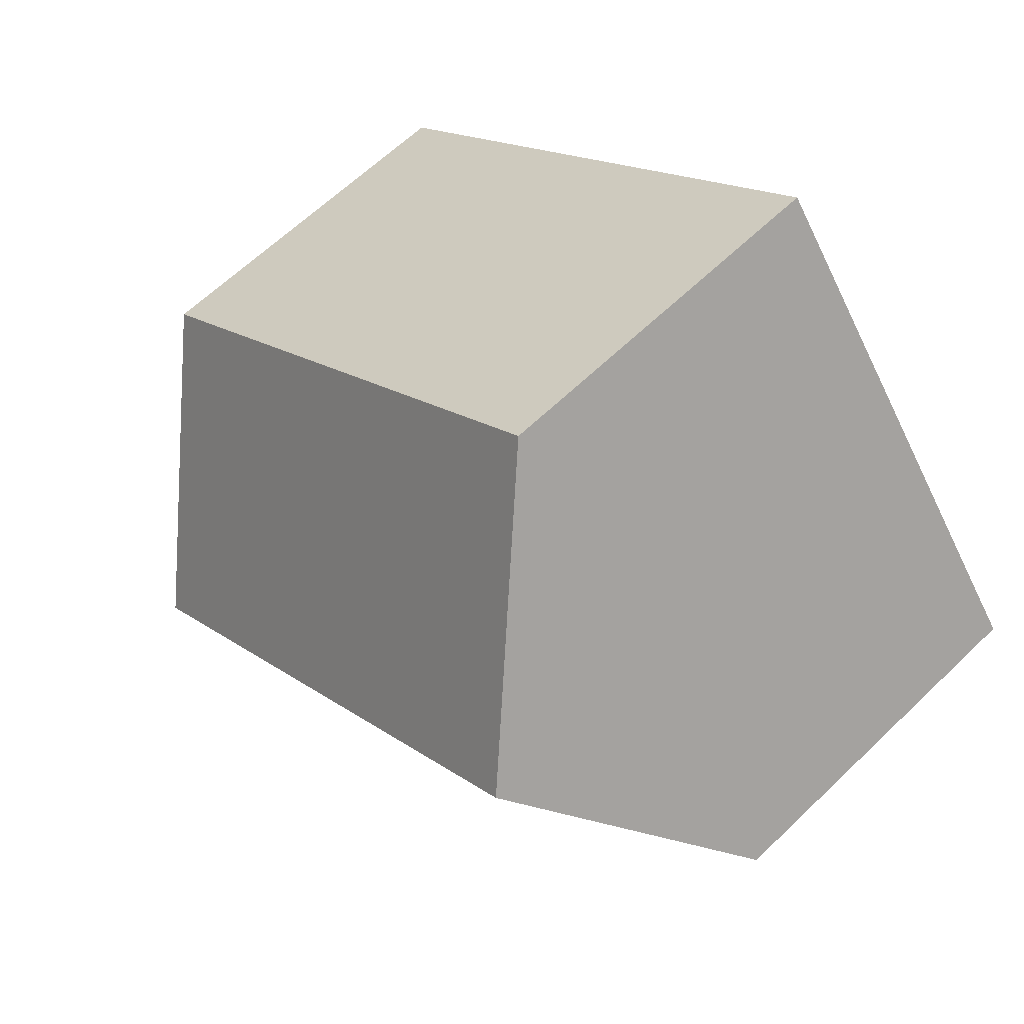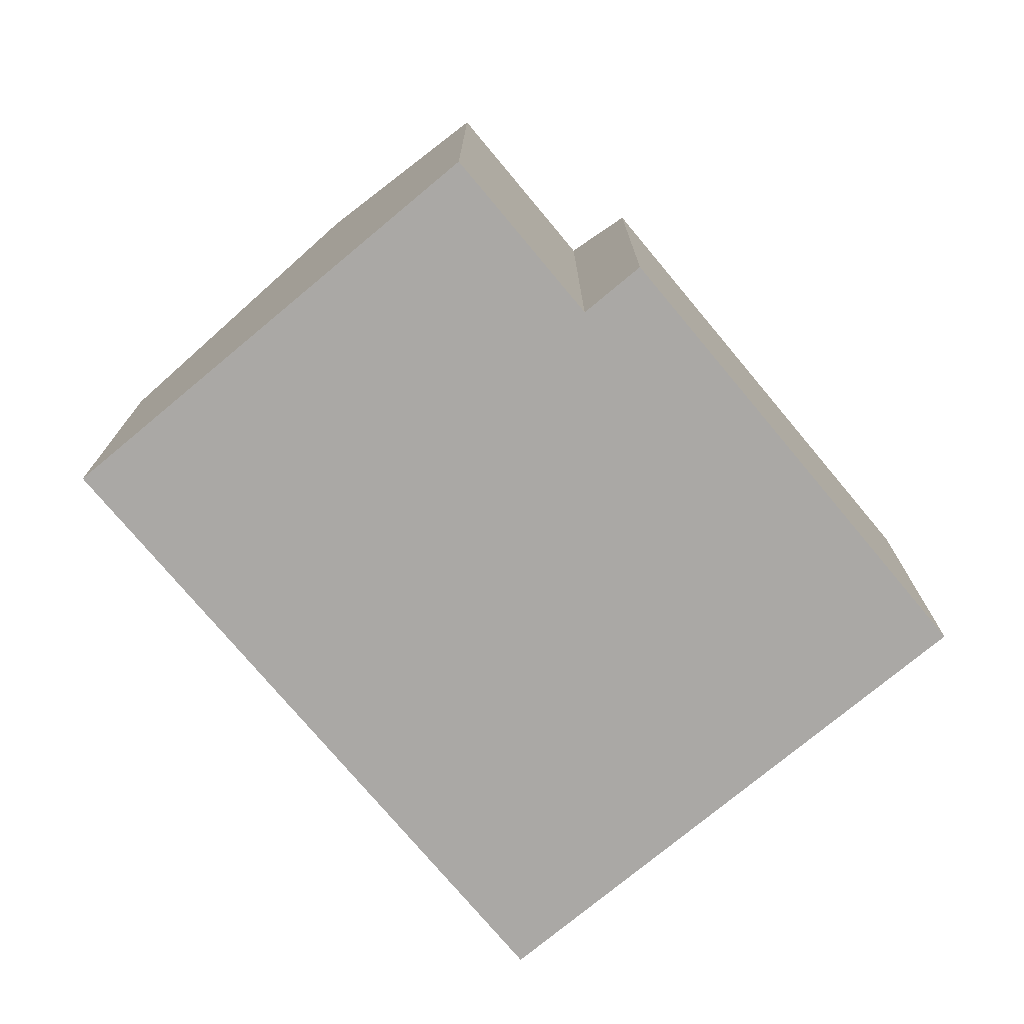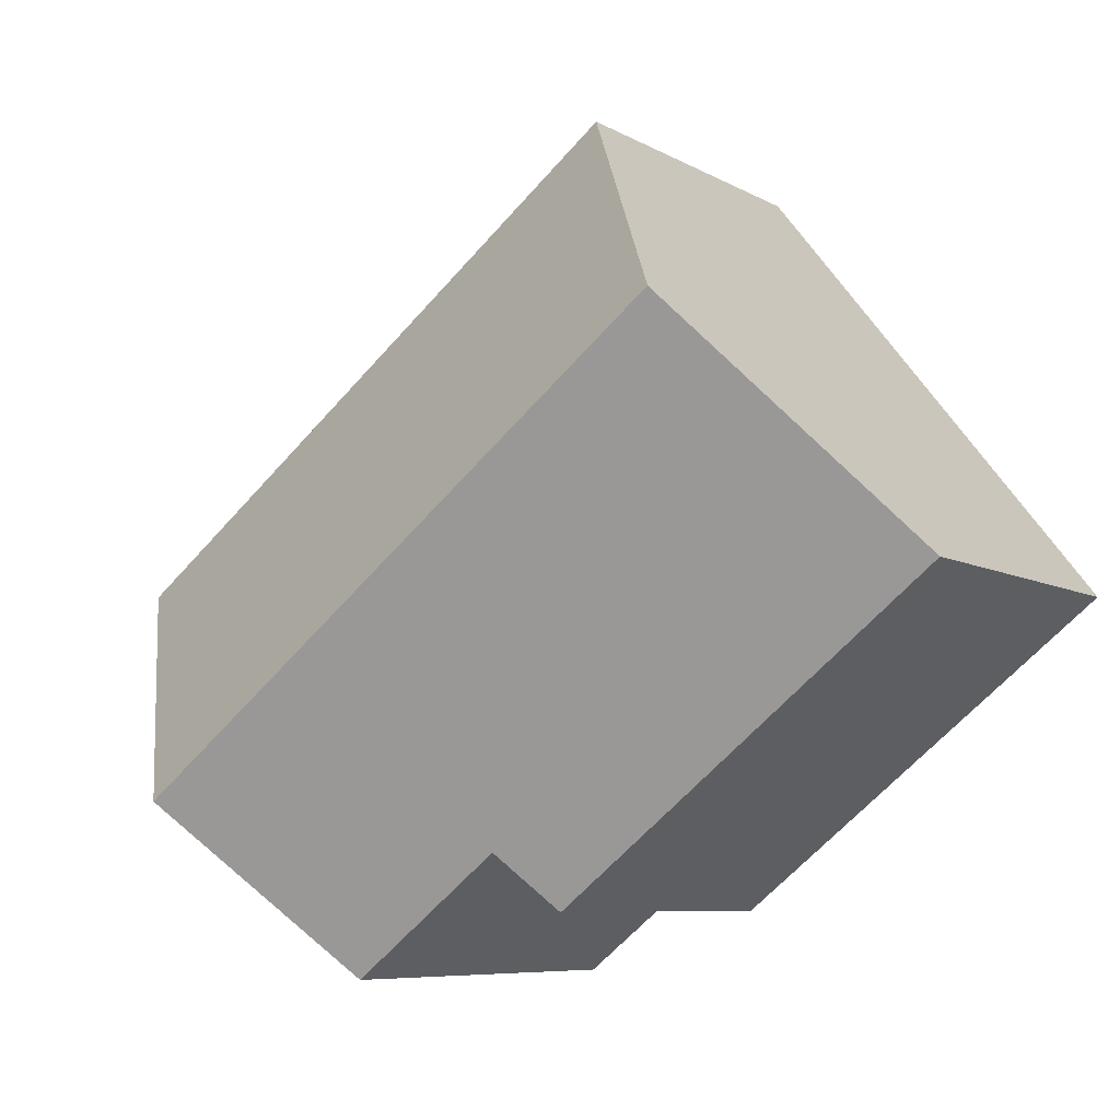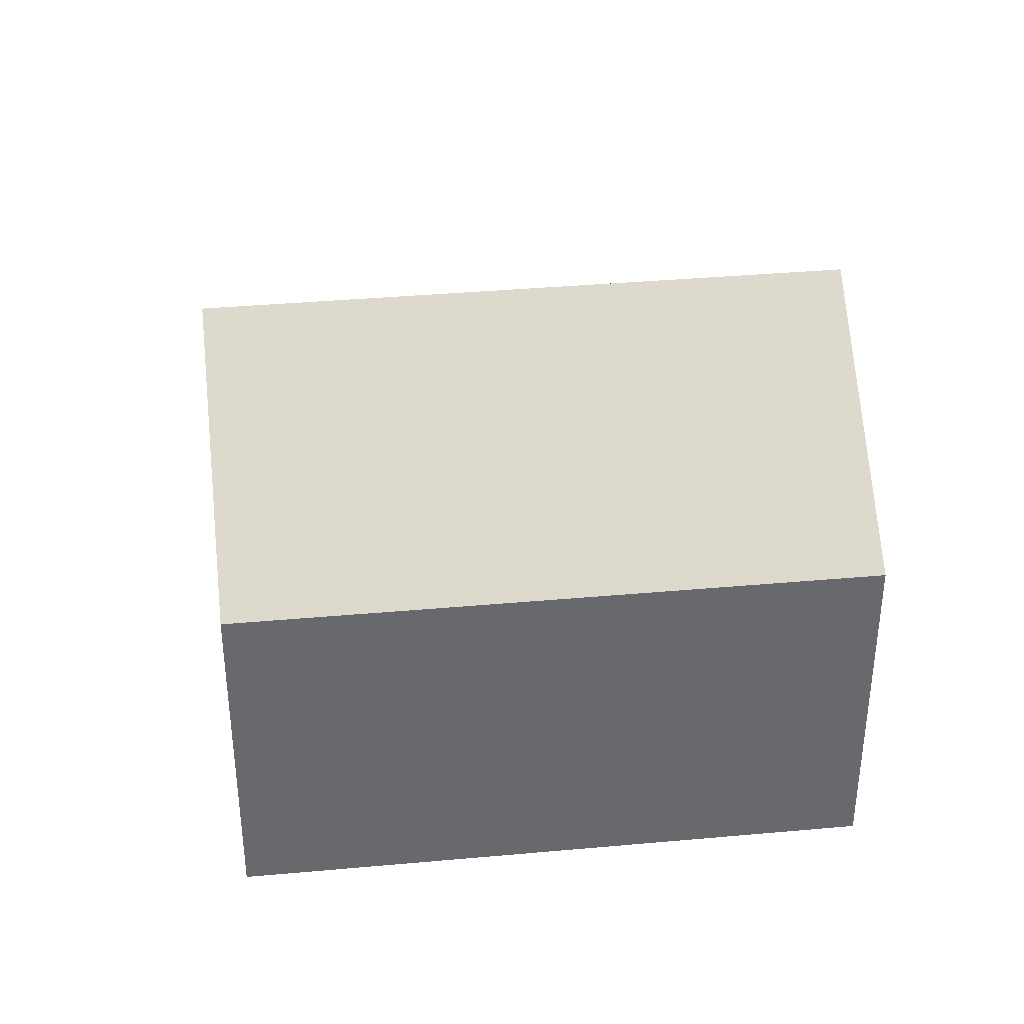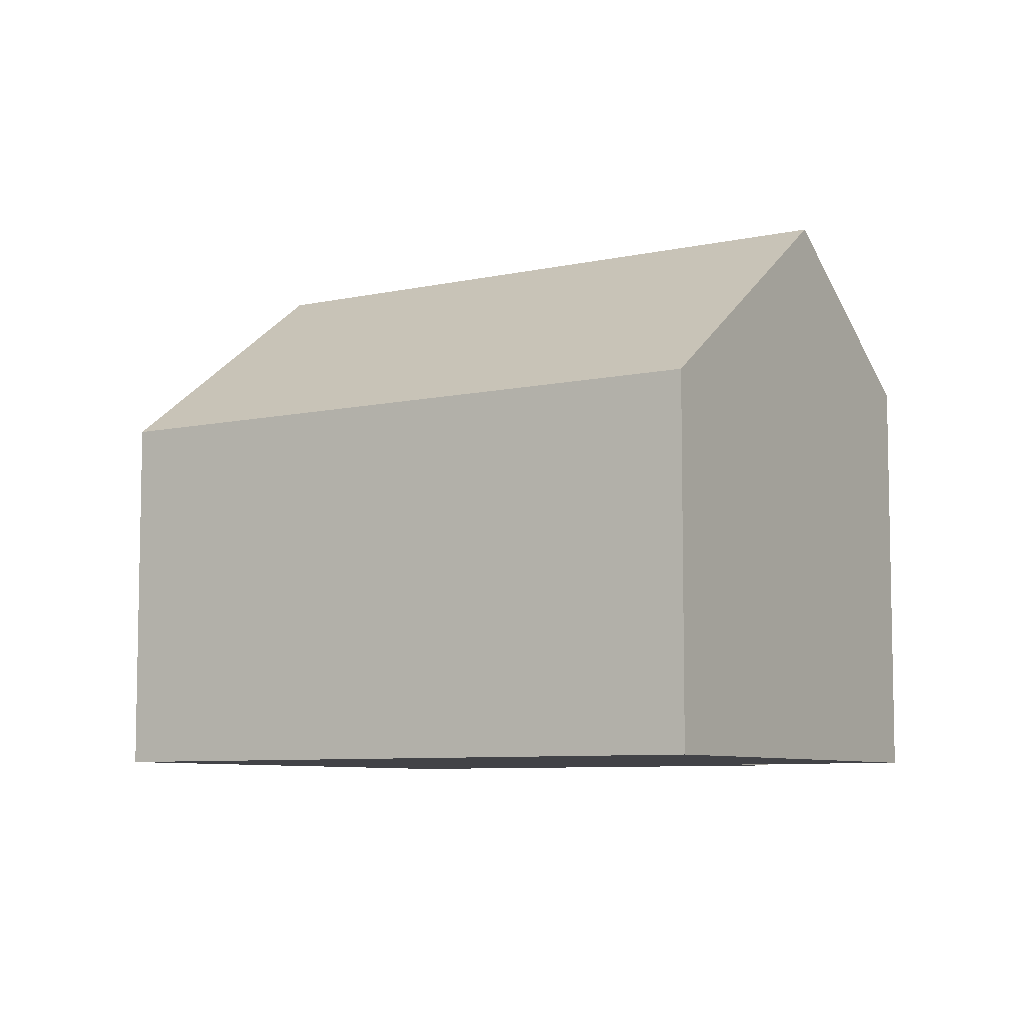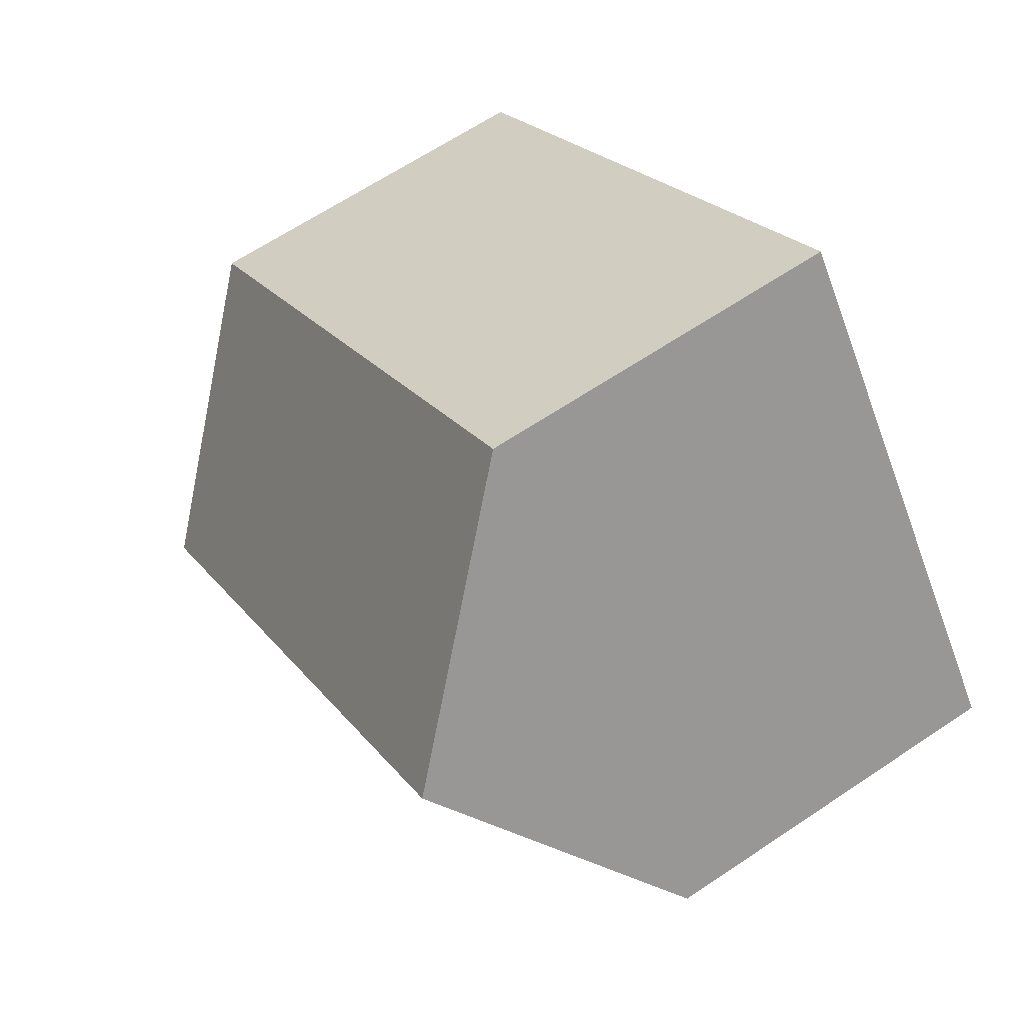
<metadata>
{"format":"obj","ext":"obj","renderer":"f3d","projection":"perspective","resolution":1024,"background":"white","views":[{"elev":63.3,"azim":-134.2,"up":"+Z"},{"elev":-75.1,"azim":168.0,"up":"+Y"},{"elev":-7.3,"azim":-147.3,"up":"+Z"},{"elev":37.7,"azim":31.6,"up":"+Y"},{"elev":-7.4,"azim":70.9,"up":"+Y"},{"elev":65.0,"azim":-124.0,"up":"+Z"}]}
</metadata>
<code>
v  3.145 10.23 4.001
v  16.04 6.653 0.339
v  12.89 10.23 -3.662
v  6.289 6.654 8.001
v  0 6.653 4.074e-16
v  7.801 7.542 -4.526
v  7.021 6.653 -5.519
v  10.53 7.542 -6.67
v  10.53 4.084e-16 -6.67
v  7.801 2.771e-16 -4.526
v  7.021 3.379e-16 -5.519
v  0 0 0
v  12.89 2.242e-16 -3.662
v  16.04 -2.076e-17 0.339
v  3.145 -2.45e-16 4.001
v  6.289 -4.899e-16 8.001
g defaultobject
f 1 2 3
f 2 1 4
f 5 6 7
f 6 3 8
f 3 6 1
f 1 6 5
f 9 6 8
f 6 9 10
f 11 5 7
f 5 11 12
f 10 7 6
f 7 10 11
f 2 8 3
f 8 2 9
f 9 2 13
f 13 2 14
f 12 1 5
f 1 12 4
f 4 12 15
f 4 15 16
f 16 2 4
f 2 16 14
f 11 15 12
f 15 11 10
f 15 10 9
f 15 9 16
f 16 9 13
f 16 13 14

</code>
